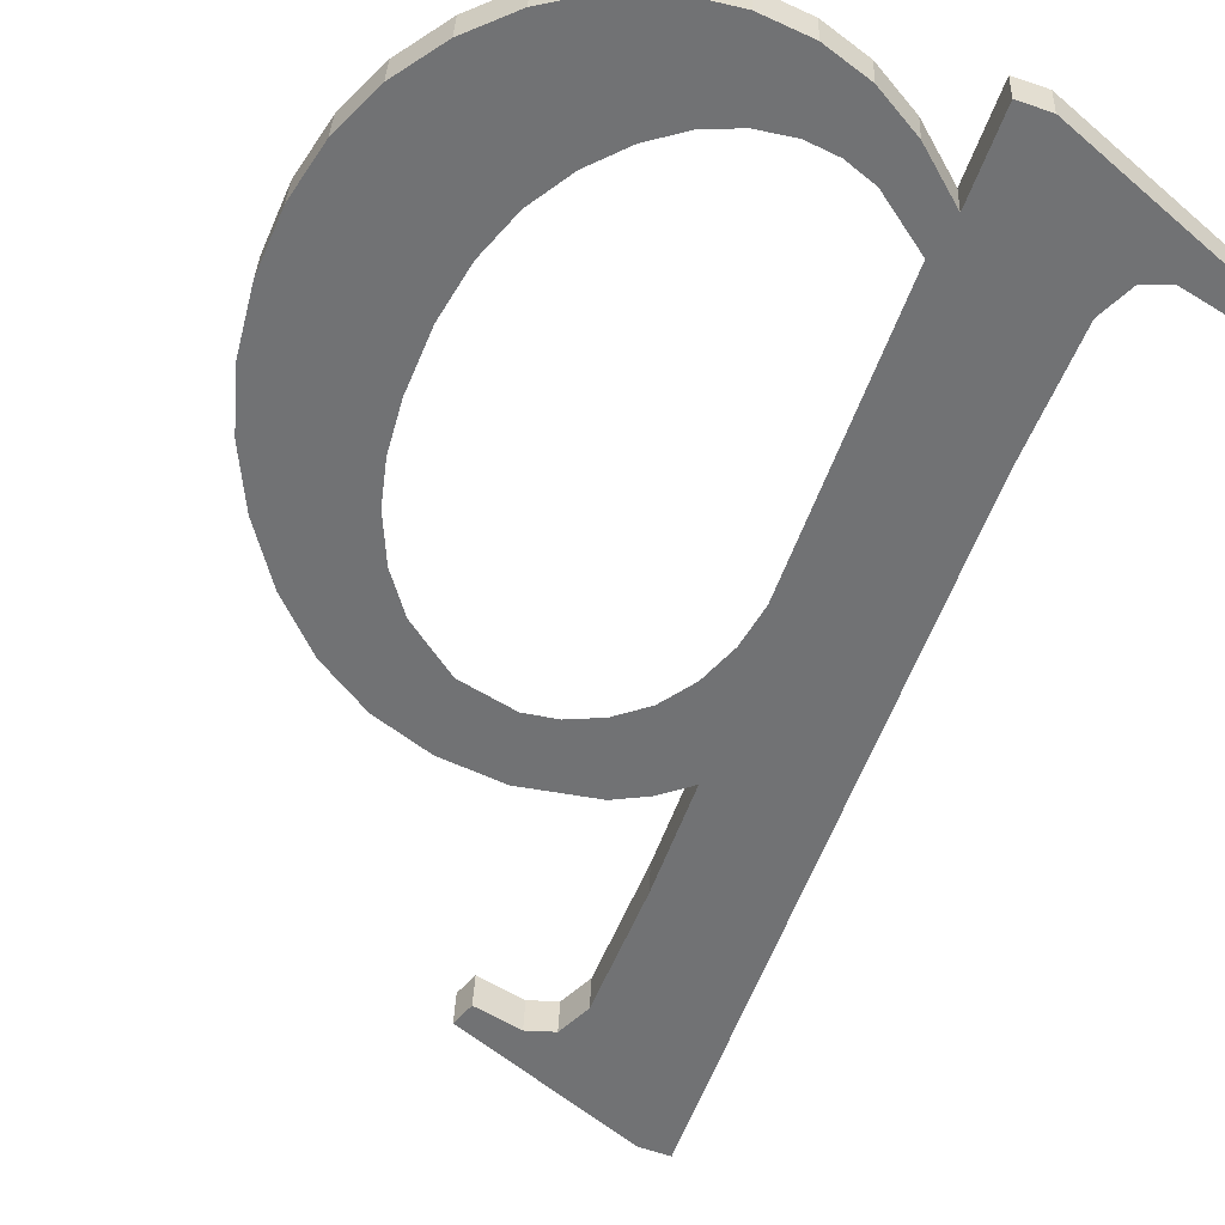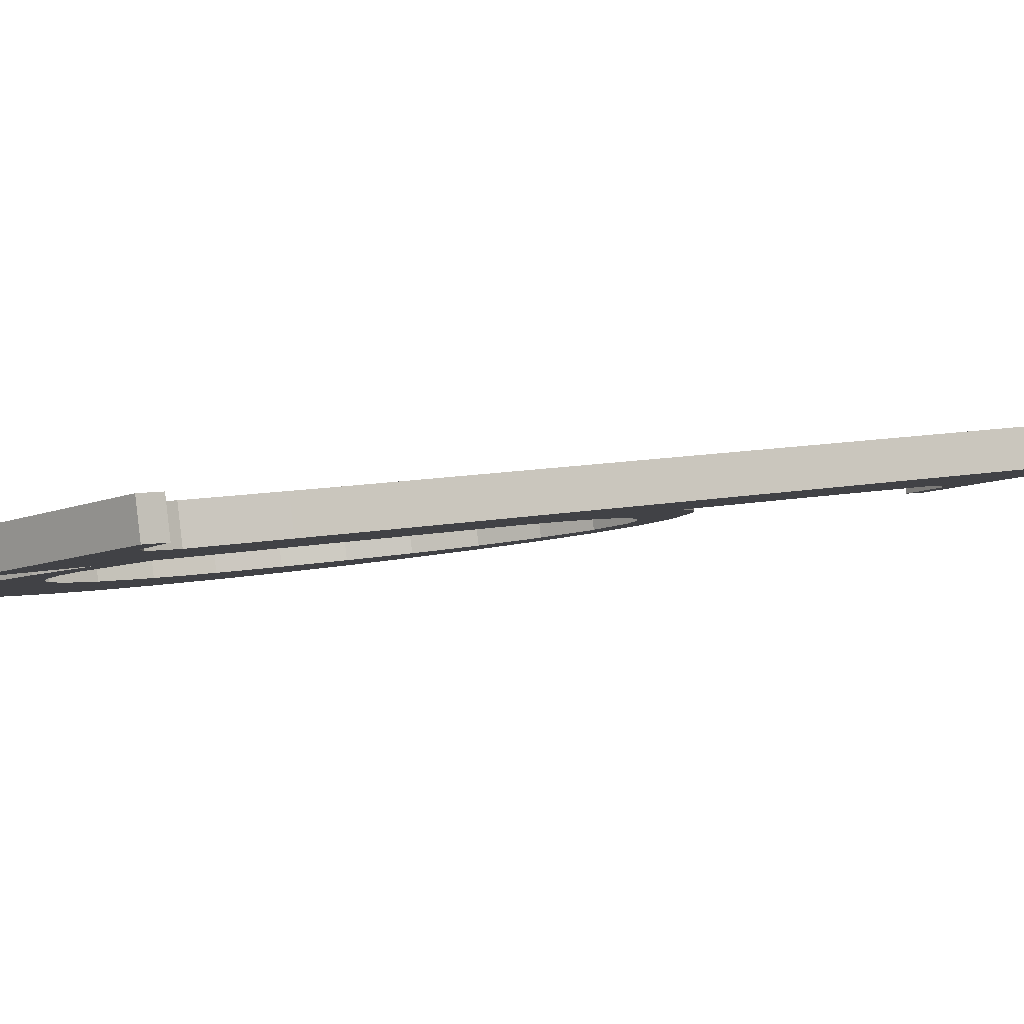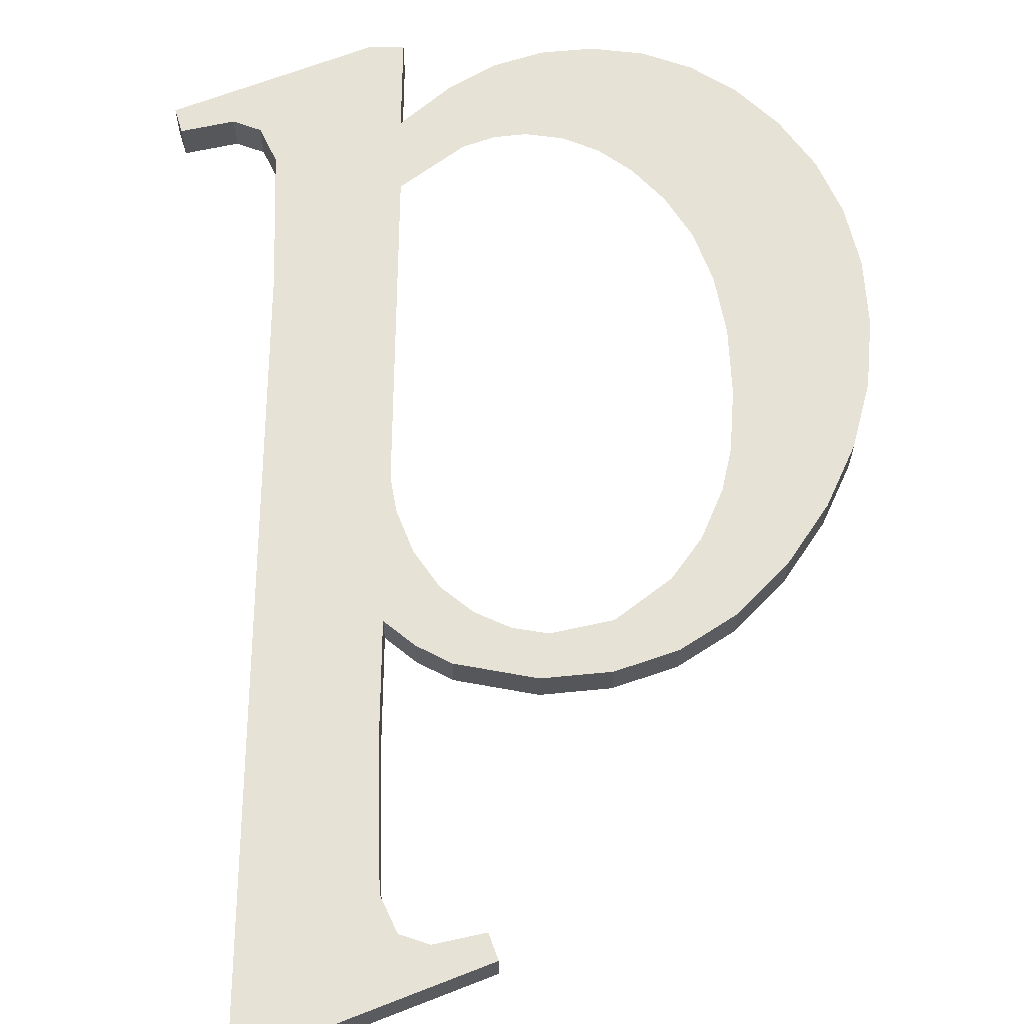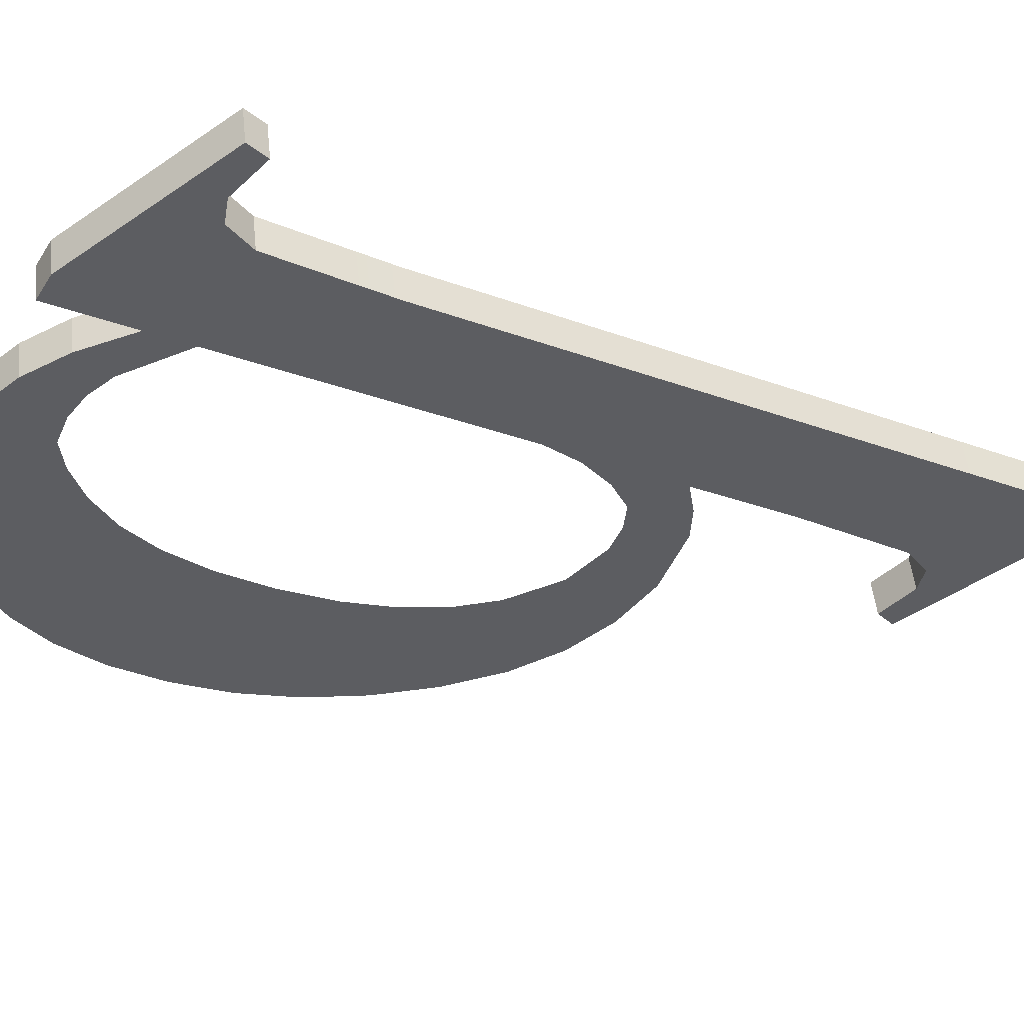
<metadata>
{"format":"obj","ext":"obj","renderer":"f3d","projection":"perspective","resolution":1024,"background":"white","views":[{"elev":-62.4,"azim":-19.1,"up":"+Y"},{"elev":-5.9,"azim":68.9,"up":"+Y"},{"elev":70.9,"azim":-179.4,"up":"+Y"},{"elev":-41.6,"azim":60.4,"up":"+Y"}]}
</metadata>
<code>
o #ID231
v 0.1781 -0.01649 0.3272
v 0.1754 -0.01668 0.3287
v 0.1753 -0.01664 0.3284
v 0.1762 -0.01666 0.3286
v 0.1766 -0.01668 0.3287
v 0.1768 -0.01674 0.3292
v 0.1769 -0.01699 0.3312
v 0.1769 -0.0172 0.3329
v 0.1769 -0.01749 0.3352
v 0.1769 -0.01809 0.34
v 0.1769 -0.01818 0.3407
v 0.1769 -0.01835 0.342
v 0.1774 -0.01835 0.342
v 0.1787 -0.0181 0.34
v 0.1789 -0.01816 0.3406
v 0.1793 -0.01818 0.3407
v 0.1802 -0.0182 0.3409
v 0.1786 -0.01785 0.338
v 0.1786 -0.01649 0.3272
v 0.18 -0.01816 0.3405
v 0.172 -0.01826 0.3413
v 0.1722 -0.0178 0.3376
v 0.1727 -0.01831 0.3417
v 0.1721 -0.01767 0.3367
v 0.1724 -0.0179 0.3385
v 0.1727 -0.01799 0.3392
v 0.1731 -0.01807 0.3398
v 0.1734 -0.01834 0.342
v 0.1735 -0.01813 0.3403
v 0.1741 -0.01835 0.342
v 0.174 -0.01817 0.3406
v 0.1745 -0.0182 0.3408
v 0.1749 -0.01834 0.342
v 0.1751 -0.01821 0.3409
v 0.1755 -0.01831 0.3417
v 0.1755 -0.0182 0.3409
v 0.1762 -0.01826 0.3413
v 0.176 -0.01818 0.3407
v 0.1703 -0.01765 0.3365
v 0.1703 -0.0179 0.3384
v 0.1703 -0.01777 0.3375
v 0.1706 -0.01801 0.3393
v 0.1706 -0.01753 0.3355
v 0.1709 -0.0181 0.3401
v 0.171 -0.01742 0.3346
v 0.1714 -0.01819 0.3408
v 0.1715 -0.01731 0.3338
v 0.1722 -0.01722 0.333
v 0.1722 -0.01755 0.3357
v 0.1724 -0.01745 0.3349
v 0.173 -0.01716 0.3325
v 0.1727 -0.01736 0.3341
v 0.1731 -0.01728 0.3335
v 0.1739 -0.01712 0.3322
v 0.1738 -0.01721 0.3329
v 0.1747 -0.01718 0.3327
v 0.1748 -0.0171 0.3321
v 0.1752 -0.01719 0.3328
v 0.176 -0.01713 0.3323
v 0.1757 -0.01722 0.333
v 0.1762 -0.01726 0.3334
v 0.1764 -0.01716 0.3326
v 0.1765 -0.01733 0.3339
v 0.1768 -0.0174 0.3345
v 0.1769 -0.01762 0.3408
v 0.1762 -0.01826 0.3413
v 0.1769 -0.01818 0.3407
v 0.1762 -0.0177 0.3414
v 0.1762 -0.0177 0.3414
v 0.1755 -0.01831 0.3417
v 0.1762 -0.01826 0.3413
v 0.1755 -0.01775 0.3418
v 0.1755 -0.01775 0.3418
v 0.1749 -0.01834 0.342
v 0.1755 -0.01831 0.3417
v 0.1749 -0.01778 0.342
v 0.1749 -0.01778 0.342
v 0.1741 -0.01835 0.342
v 0.1749 -0.01834 0.342
v 0.1741 -0.01779 0.3421
v 0.1741 -0.01779 0.3421
v 0.1734 -0.01834 0.342
v 0.1741 -0.01835 0.342
v 0.1734 -0.01778 0.342
v 0.1734 -0.01778 0.342
v 0.1727 -0.01831 0.3417
v 0.1734 -0.01834 0.342
v 0.1727 -0.01775 0.3418
v 0.1727 -0.01775 0.3418
v 0.172 -0.01826 0.3413
v 0.1727 -0.01831 0.3417
v 0.172 -0.0177 0.3414
v 0.172 -0.0177 0.3414
v 0.1714 -0.01819 0.3408
v 0.172 -0.01826 0.3413
v 0.1714 -0.01763 0.3408
v 0.1709 -0.01755 0.3401
v 0.1714 -0.01819 0.3408
v 0.1714 -0.01763 0.3408
v 0.1709 -0.0181 0.3401
v 0.1706 -0.01745 0.3394
v 0.1709 -0.0181 0.3401
v 0.1709 -0.01755 0.3401
v 0.1706 -0.01801 0.3393
v 0.1703 -0.01734 0.3385
v 0.1706 -0.01801 0.3393
v 0.1706 -0.01745 0.3394
v 0.1703 -0.0179 0.3384
v 0.1703 -0.01722 0.3375
v 0.1703 -0.0179 0.3384
v 0.1703 -0.01734 0.3385
v 0.1703 -0.01777 0.3375
v 0.1703 -0.01709 0.3365
v 0.1703 -0.01777 0.3375
v 0.1703 -0.01722 0.3375
v 0.1703 -0.01765 0.3365
v 0.1706 -0.01698 0.3356
v 0.1703 -0.01765 0.3365
v 0.1703 -0.01709 0.3365
v 0.1706 -0.01753 0.3355
v 0.171 -0.01686 0.3347
v 0.1706 -0.01753 0.3355
v 0.1706 -0.01698 0.3356
v 0.171 -0.01742 0.3346
v 0.1715 -0.01676 0.3338
v 0.171 -0.01742 0.3346
v 0.171 -0.01686 0.3347
v 0.1715 -0.01731 0.3338
v 0.1722 -0.01666 0.3331
v 0.1715 -0.01731 0.3338
v 0.1715 -0.01676 0.3338
v 0.1722 -0.01722 0.333
v 0.1722 -0.01666 0.3331
v 0.173 -0.01716 0.3325
v 0.1722 -0.01722 0.333
v 0.173 -0.0166 0.3326
v 0.173 -0.0166 0.3326
v 0.1739 -0.01712 0.3322
v 0.173 -0.01716 0.3325
v 0.1739 -0.01656 0.3323
v 0.1739 -0.01656 0.3323
v 0.1748 -0.0171 0.3321
v 0.1739 -0.01712 0.3322
v 0.1748 -0.01655 0.3322
v 0.1748 -0.01655 0.3322
v 0.176 -0.01713 0.3323
v 0.1748 -0.0171 0.3321
v 0.176 -0.01657 0.3324
v 0.176 -0.01657 0.3324
v 0.1764 -0.01716 0.3326
v 0.176 -0.01713 0.3323
v 0.1764 -0.0166 0.3326
v 0.1764 -0.0166 0.3326
v 0.1769 -0.0172 0.3329
v 0.1764 -0.01716 0.3326
v 0.1769 -0.01665 0.333
v 0.1769 -0.01643 0.3312
v 0.1769 -0.0172 0.3329
v 0.1769 -0.01665 0.333
v 0.1769 -0.01699 0.3312
v 0.1768 -0.01618 0.3293
v 0.1769 -0.01699 0.3312
v 0.1769 -0.01643 0.3312
v 0.1768 -0.01674 0.3292
v 0.1766 -0.01612 0.3288
v 0.1768 -0.01674 0.3292
v 0.1768 -0.01618 0.3293
v 0.1766 -0.01668 0.3287
v 0.1766 -0.01612 0.3288
v 0.1762 -0.01666 0.3286
v 0.1766 -0.01668 0.3287
v 0.1762 -0.0161 0.3286
v 0.1762 -0.0161 0.3286
v 0.1754 -0.01668 0.3287
v 0.1762 -0.01666 0.3286
v 0.1754 -0.01612 0.3288
v 0.1753 -0.01608 0.3284
v 0.1754 -0.01668 0.3287
v 0.1754 -0.01612 0.3288
v 0.1753 -0.01664 0.3284
v 0.1753 -0.01608 0.3284
v 0.1781 -0.01649 0.3272
v 0.1753 -0.01664 0.3284
v 0.1781 -0.01593 0.3273
v 0.1781 -0.01593 0.3273
v 0.1786 -0.01649 0.3272
v 0.1781 -0.01649 0.3272
v 0.1786 -0.01593 0.3273
v 0.1786 -0.01649 0.3272
v 0.1786 -0.01729 0.3381
v 0.1786 -0.01785 0.338
v 0.1786 -0.01593 0.3273
v 0.1787 -0.01754 0.3401
v 0.1787 -0.0181 0.34
v 0.1787 -0.0181 0.34
v 0.1789 -0.01761 0.3406
v 0.1789 -0.01816 0.3406
v 0.1787 -0.01754 0.3401
v 0.1789 -0.01761 0.3406
v 0.1793 -0.01818 0.3407
v 0.1789 -0.01816 0.3406
v 0.1793 -0.01762 0.3408
v 0.1793 -0.01762 0.3408
v 0.18 -0.01816 0.3405
v 0.1793 -0.01818 0.3407
v 0.18 -0.0176 0.3406
v 0.18 -0.01816 0.3405
v 0.1802 -0.01765 0.341
v 0.1802 -0.0182 0.3409
v 0.18 -0.0176 0.3406
v 0.1802 -0.01765 0.341
v 0.1774 -0.01835 0.342
v 0.1802 -0.0182 0.3409
v 0.1774 -0.01779 0.3421
v 0.1774 -0.01779 0.3421
v 0.1769 -0.01835 0.342
v 0.1774 -0.01835 0.342
v 0.1769 -0.01779 0.3421
v 0.1769 -0.01762 0.3408
v 0.1769 -0.01835 0.342
v 0.1769 -0.01779 0.3421
v 0.1769 -0.01818 0.3407
v 0.1774 -0.01779 0.3421
v 0.1769 -0.01762 0.3408
v 0.1769 -0.01779 0.3421
v 0.1769 -0.01753 0.3401
v 0.1769 -0.01693 0.3352
v 0.1769 -0.01665 0.333
v 0.1769 -0.01643 0.3312
v 0.1703 -0.01734 0.3385
v 0.1703 -0.01709 0.3365
v 0.1703 -0.01722 0.3375
v 0.1706 -0.01745 0.3394
v 0.1706 -0.01698 0.3356
v 0.1709 -0.01755 0.3401
v 0.171 -0.01686 0.3347
v 0.1714 -0.01763 0.3408
v 0.1715 -0.01676 0.3338
v 0.172 -0.0177 0.3414
v 0.1722 -0.01666 0.3331
v 0.1721 -0.01712 0.3367
v 0.1722 -0.017 0.3358
v 0.1724 -0.01689 0.3349
v 0.173 -0.0166 0.3326
v 0.1727 -0.0168 0.3342
v 0.1731 -0.01673 0.3336
v 0.1739 -0.01656 0.3323
v 0.1738 -0.01665 0.333
v 0.1747 -0.01663 0.3328
v 0.1748 -0.01655 0.3322
v 0.1752 -0.01664 0.3329
v 0.176 -0.01657 0.3324
v 0.1757 -0.01666 0.3331
v 0.1762 -0.01671 0.3335
v 0.1764 -0.0166 0.3326
v 0.1765 -0.01677 0.334
v 0.1768 -0.01685 0.3346
v 0.1722 -0.01724 0.3377
v 0.1727 -0.01775 0.3418
v 0.1724 -0.01734 0.3385
v 0.1727 -0.01744 0.3393
v 0.1731 -0.01751 0.3399
v 0.1734 -0.01778 0.342
v 0.1735 -0.01757 0.3404
v 0.1741 -0.01779 0.3421
v 0.174 -0.01762 0.3407
v 0.1745 -0.01764 0.3409
v 0.1749 -0.01778 0.342
v 0.1751 -0.01765 0.341
v 0.1755 -0.01775 0.3418
v 0.1755 -0.01764 0.3409
v 0.1762 -0.0177 0.3414
v 0.176 -0.01762 0.3407
v 0.1754 -0.01612 0.3288
v 0.1781 -0.01593 0.3273
v 0.1753 -0.01608 0.3284
v 0.1762 -0.0161 0.3286
v 0.1766 -0.01612 0.3288
v 0.1768 -0.01618 0.3293
v 0.1787 -0.01754 0.3401
v 0.1789 -0.01761 0.3406
v 0.1793 -0.01762 0.3408
v 0.1802 -0.01765 0.341
v 0.1786 -0.01729 0.3381
v 0.18 -0.0176 0.3406
v 0.1786 -0.01593 0.3273
f 1 2 3
f 3 2 1
f 2 1 4
f 4 1 2
f 4 1 5
f 5 1 4
f 5 1 6
f 6 1 5
f 6 1 7
f 7 1 6
f 7 1 8
f 8 1 7
f 8 1 9
f 9 1 8
f 9 1 10
f 10 1 9
f 10 1 11
f 11 1 10
f 11 1 12
f 12 1 11
f 12 1 13
f 13 1 12
f 13 1 14
f 14 1 13
f 13 14 15
f 15 14 13
f 13 15 16
f 16 15 13
f 13 16 17
f 17 16 13
f 14 1 18
f 18 1 14
f 18 1 19
f 19 1 18
f 17 16 20
f 20 16 17
f 21 22 23
f 23 22 21
f 22 21 24
f 24 21 22
f 23 22 25
f 25 22 23
f 23 25 26
f 26 25 23
f 23 26 27
f 27 26 23
f 23 27 28
f 28 27 23
f 28 27 29
f 29 27 28
f 28 29 30
f 30 29 28
f 30 29 31
f 31 29 30
f 30 31 32
f 32 31 30
f 30 32 33
f 33 32 30
f 33 32 34
f 34 32 33
f 33 34 35
f 35 34 33
f 35 34 36
f 36 34 35
f 35 36 37
f 37 36 35
f 37 36 38
f 38 36 37
f 37 38 10
f 10 38 37
f 37 10 11
f 11 10 37
f 39 40 41
f 41 40 39
f 40 39 42
f 42 39 40
f 42 39 43
f 43 39 42
f 42 43 44
f 44 43 42
f 44 43 45
f 45 43 44
f 44 45 46
f 46 45 44
f 46 45 47
f 47 45 46
f 46 47 21
f 21 47 46
f 21 47 48
f 48 47 21
f 21 48 24
f 24 48 21
f 24 48 49
f 49 48 24
f 49 48 50
f 50 48 49
f 50 48 51
f 51 48 50
f 50 51 52
f 52 51 50
f 52 51 53
f 53 51 52
f 53 51 54
f 54 51 53
f 53 54 55
f 55 54 53
f 55 54 56
f 56 54 55
f 56 54 57
f 57 54 56
f 56 57 58
f 58 57 56
f 58 57 59
f 59 57 58
f 58 59 60
f 60 59 58
f 60 59 61
f 61 59 60
f 61 59 62
f 62 59 61
f 61 62 63
f 63 62 61
f 63 62 8
f 8 62 63
f 63 8 64
f 64 8 63
f 64 8 9
f 9 8 64
f 65 66 67
f 67 66 65
f 66 65 68
f 68 65 66
f 69 70 71
f 71 70 69
f 70 69 72
f 72 69 70
f 73 74 75
f 75 74 73
f 74 73 76
f 76 73 74
f 77 78 79
f 79 78 77
f 78 77 80
f 80 77 78
f 81 82 83
f 83 82 81
f 82 81 84
f 84 81 82
f 85 86 87
f 87 86 85
f 86 85 88
f 88 85 86
f 89 90 91
f 91 90 89
f 90 89 92
f 92 89 90
f 93 94 95
f 95 94 93
f 94 93 96
f 96 93 94
f 97 98 99
f 99 98 97
f 98 97 100
f 100 97 98
f 101 102 103
f 103 102 101
f 102 101 104
f 104 101 102
f 105 106 107
f 107 106 105
f 106 105 108
f 108 105 106
f 109 110 111
f 111 110 109
f 110 109 112
f 112 109 110
f 113 114 115
f 115 114 113
f 114 113 116
f 116 113 114
f 117 118 119
f 119 118 117
f 118 117 120
f 120 117 118
f 121 122 123
f 123 122 121
f 122 121 124
f 124 121 122
f 125 126 127
f 127 126 125
f 126 125 128
f 128 125 126
f 129 130 131
f 131 130 129
f 130 129 132
f 132 129 130
f 133 134 135
f 135 134 133
f 134 133 136
f 136 133 134
f 137 138 139
f 139 138 137
f 138 137 140
f 140 137 138
f 141 142 143
f 143 142 141
f 142 141 144
f 144 141 142
f 145 146 147
f 147 146 145
f 146 145 148
f 148 145 146
f 149 150 151
f 151 150 149
f 150 149 152
f 152 149 150
f 153 154 155
f 155 154 153
f 154 153 156
f 156 153 154
f 157 158 159
f 159 158 157
f 158 157 160
f 160 157 158
f 161 162 163
f 163 162 161
f 162 161 164
f 164 161 162
f 165 166 167
f 167 166 165
f 166 165 168
f 168 165 166
f 169 170 171
f 171 170 169
f 170 169 172
f 172 169 170
f 173 174 175
f 175 174 173
f 174 173 176
f 176 173 174
f 177 178 179
f 179 178 177
f 178 177 180
f 180 177 178
f 181 182 183
f 183 182 181
f 182 181 184
f 184 181 182
f 185 186 187
f 187 186 185
f 186 185 188
f 188 185 186
f 189 190 191
f 191 190 189
f 190 189 192
f 192 189 190
f 191 193 194
f 194 193 191
f 193 191 190
f 190 191 193
f 195 196 197
f 197 196 195
f 196 195 198
f 198 195 196
f 199 200 201
f 201 200 199
f 200 199 202
f 202 199 200
f 203 204 205
f 205 204 203
f 204 203 206
f 206 203 204
f 207 208 209
f 209 208 207
f 208 207 210
f 210 207 208
f 211 212 213
f 213 212 211
f 212 211 214
f 214 211 212
f 215 216 217
f 217 216 215
f 216 215 218
f 218 215 216
f 219 220 221
f 221 220 219
f 220 219 222
f 222 219 220
f 223 224 225
f 225 224 223
f 224 223 226
f 226 223 224
f 226 223 227
f 227 223 226
f 227 223 228
f 228 223 227
f 228 223 229
f 229 223 228
f 230 231 232
f 232 231 230
f 231 230 233
f 233 230 231
f 231 233 234
f 234 233 231
f 234 233 235
f 235 233 234
f 234 235 236
f 236 235 234
f 236 235 237
f 237 235 236
f 236 237 238
f 238 237 236
f 238 237 239
f 239 237 238
f 238 239 240
f 240 239 238
f 240 239 241
f 241 239 240
f 240 241 242
f 242 241 240
f 240 242 243
f 243 242 240
f 240 243 244
f 244 243 240
f 244 243 245
f 245 243 244
f 244 245 246
f 246 245 244
f 244 246 247
f 247 246 244
f 247 246 248
f 248 246 247
f 247 248 249
f 249 248 247
f 247 249 250
f 250 249 247
f 250 249 251
f 251 249 250
f 250 251 252
f 252 251 250
f 252 251 253
f 253 251 252
f 252 253 254
f 254 253 252
f 252 254 255
f 255 254 252
f 255 254 256
f 256 254 255
f 255 256 228
f 228 256 255
f 228 256 257
f 257 256 228
f 228 257 227
f 227 257 228
f 239 258 241
f 241 258 239
f 258 239 259
f 259 239 258
f 258 259 260
f 260 259 258
f 260 259 261
f 261 259 260
f 261 259 262
f 262 259 261
f 262 259 263
f 263 259 262
f 262 263 264
f 264 263 262
f 264 263 265
f 265 263 264
f 264 265 266
f 266 265 264
f 266 265 267
f 267 265 266
f 267 265 268
f 268 265 267
f 267 268 269
f 269 268 267
f 269 268 270
f 270 268 269
f 269 270 271
f 271 270 269
f 271 270 272
f 272 270 271
f 271 272 273
f 273 272 271
f 273 272 226
f 226 272 273
f 226 272 224
f 224 272 226
f 274 275 276
f 276 275 274
f 275 274 277
f 277 274 275
f 275 277 278
f 278 277 275
f 275 278 279
f 279 278 275
f 275 279 229
f 229 279 275
f 275 229 223
f 223 229 275
f 275 223 280
f 280 223 275
f 280 223 281
f 281 223 280
f 281 223 282
f 282 223 281
f 282 223 283
f 283 223 282
f 275 280 284
f 284 280 275
f 282 283 285
f 285 283 282
f 286 275 284
f 284 275 286

</code>
